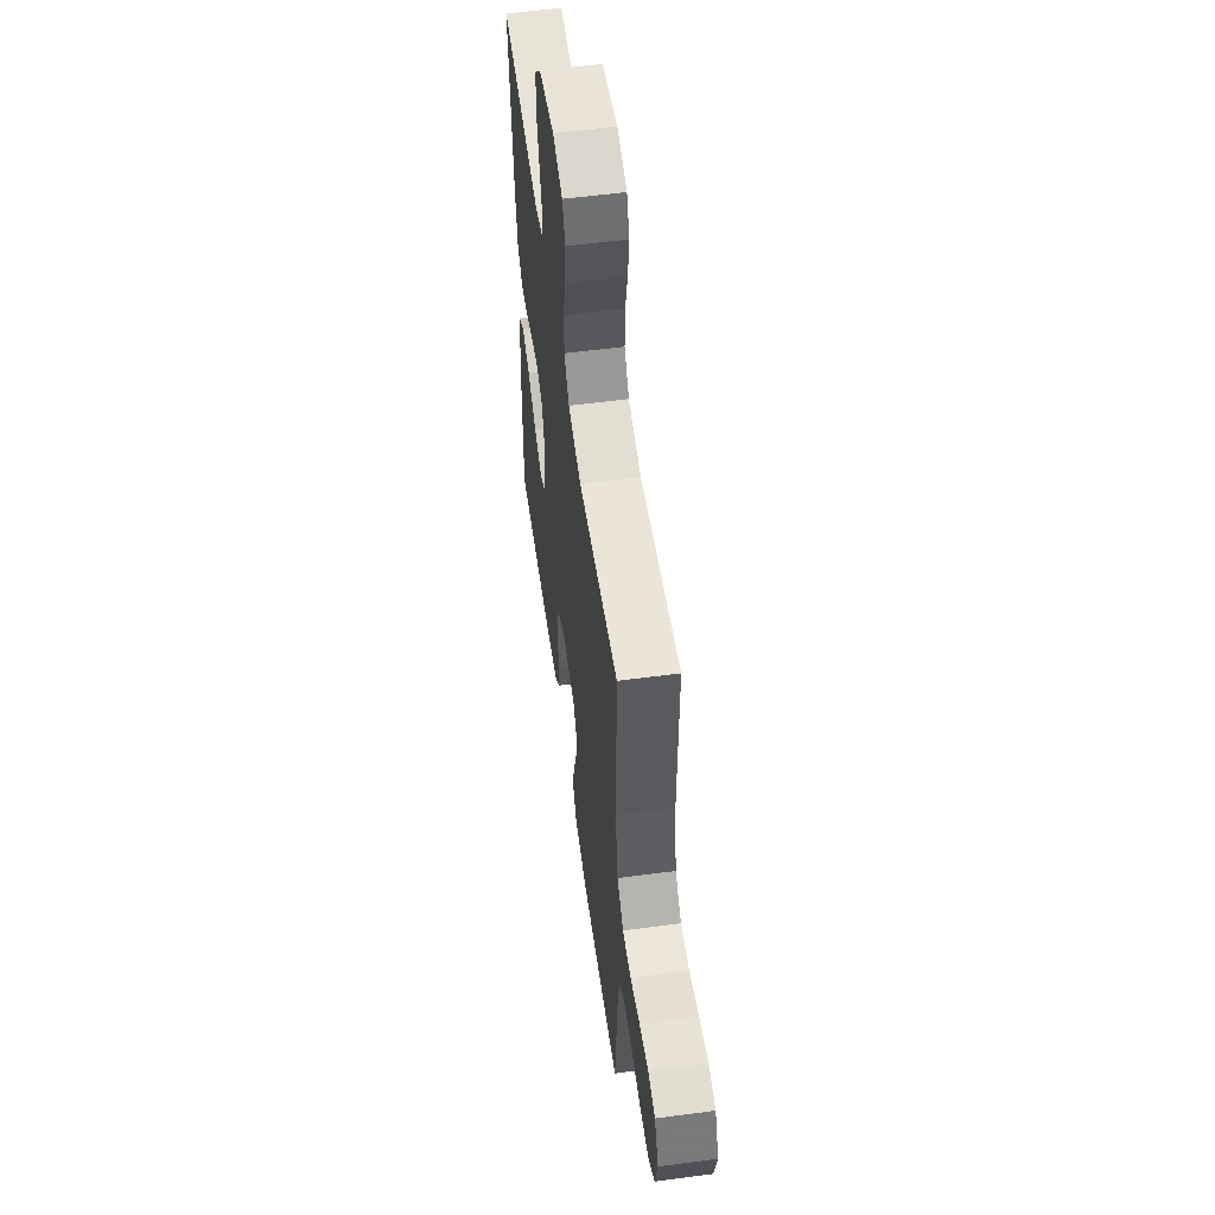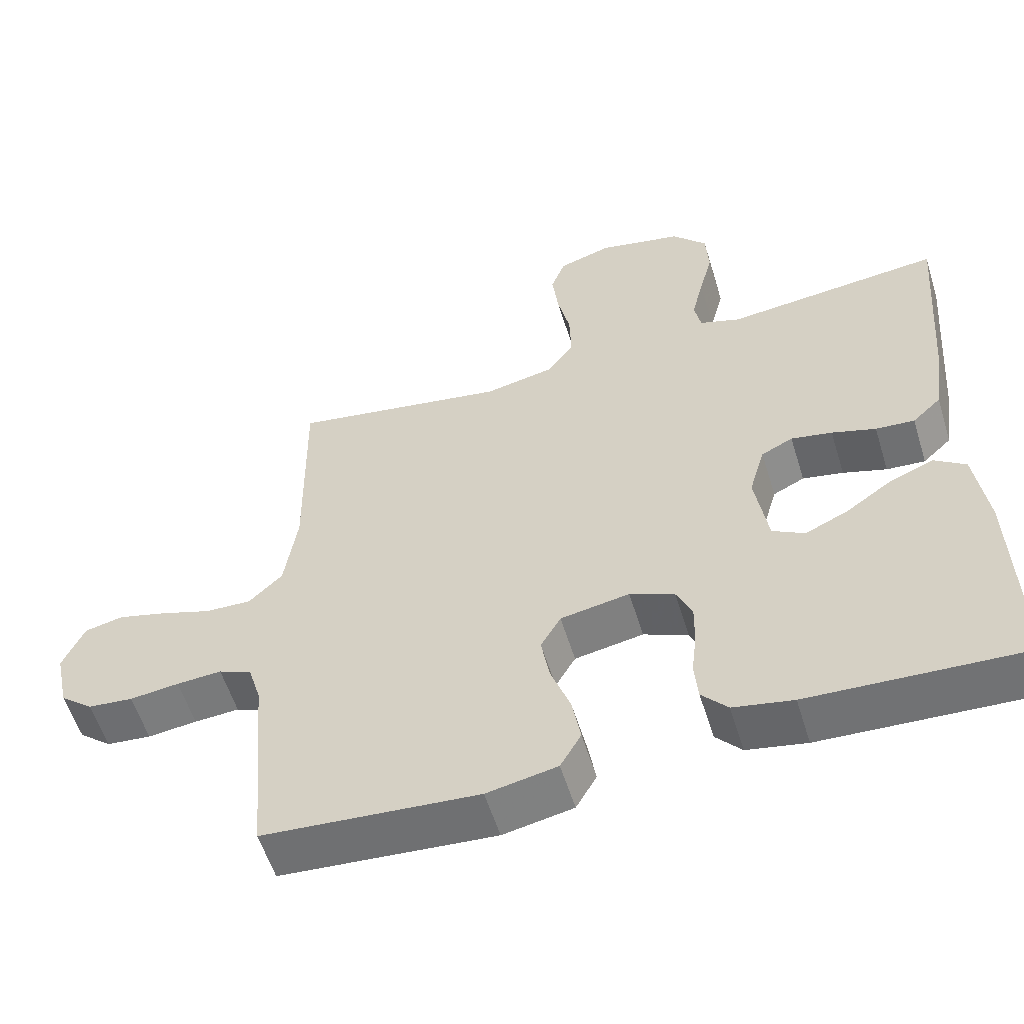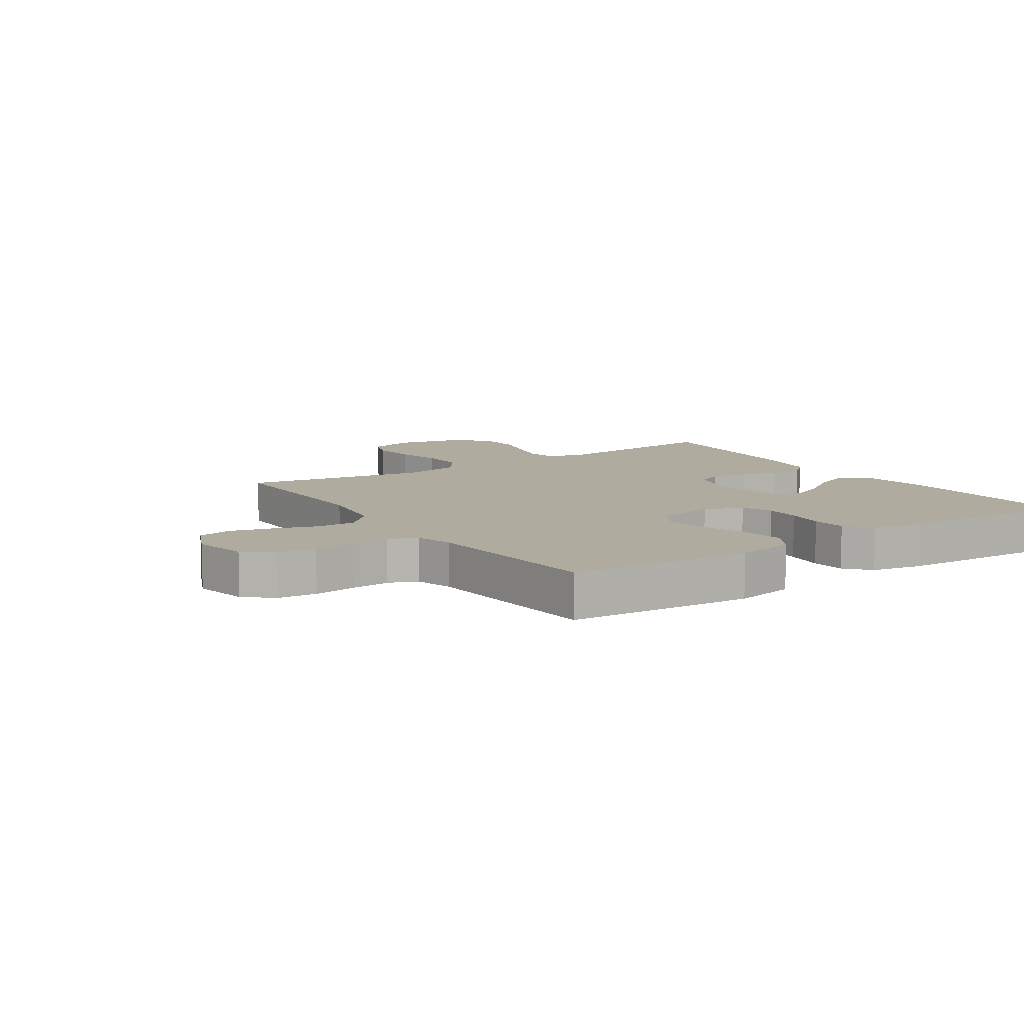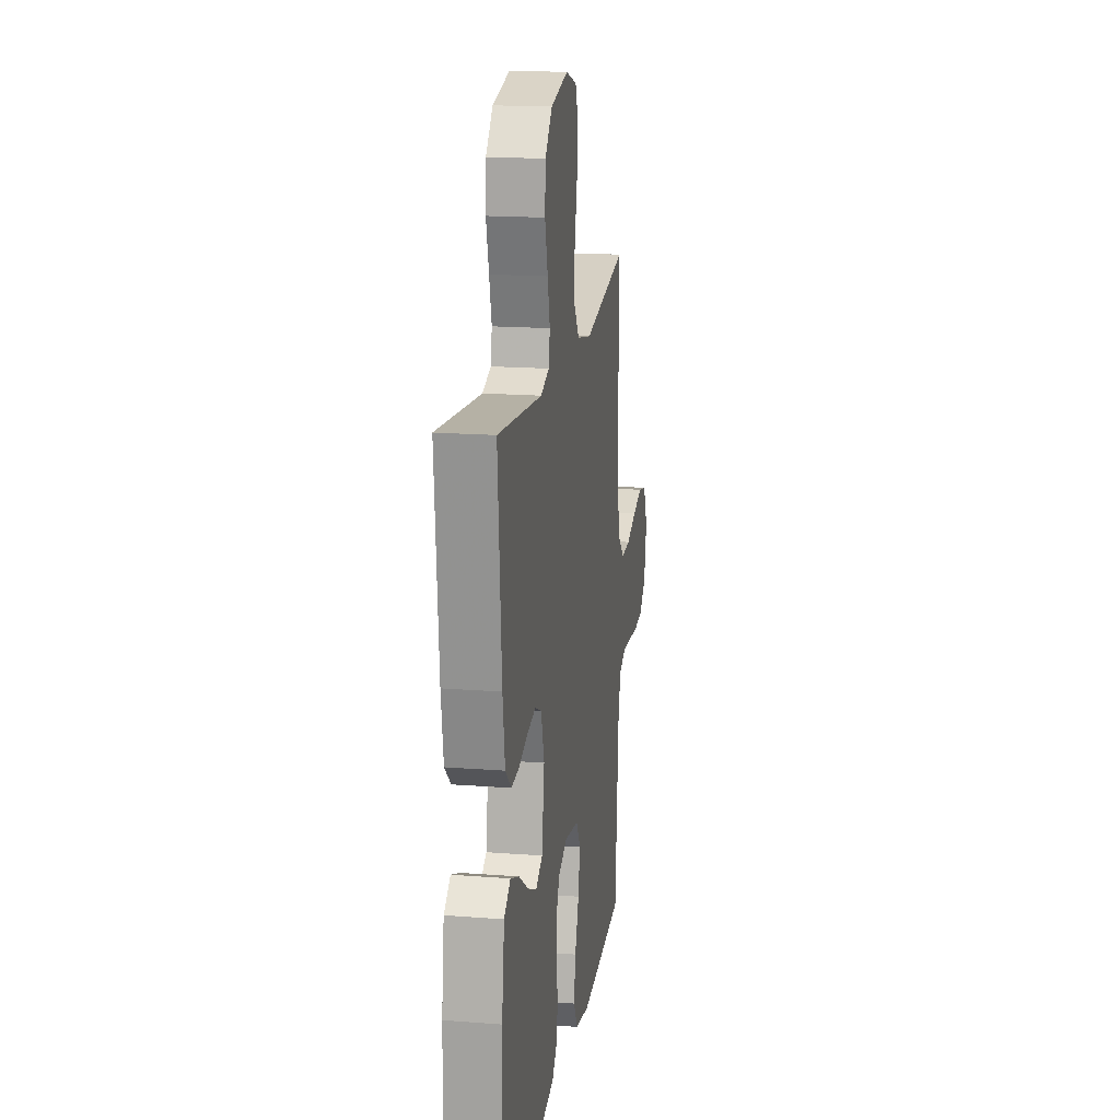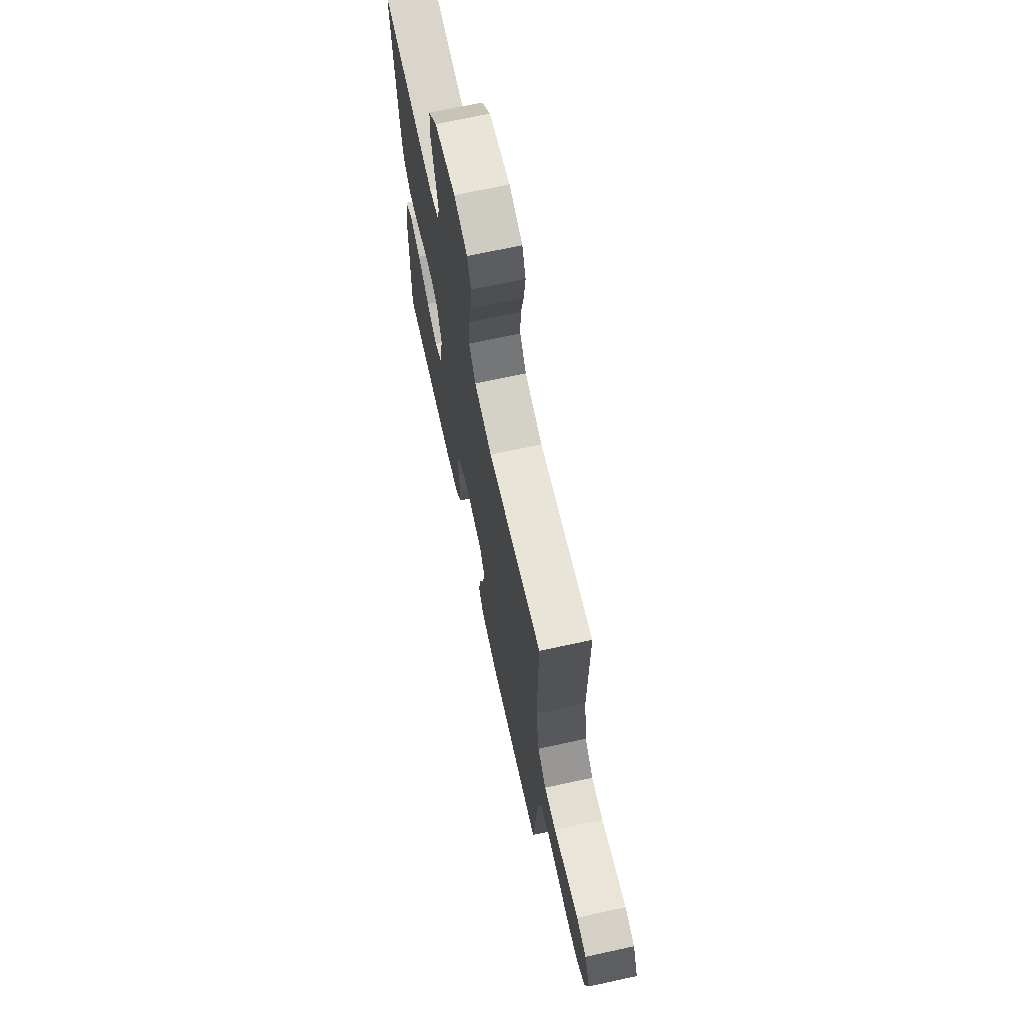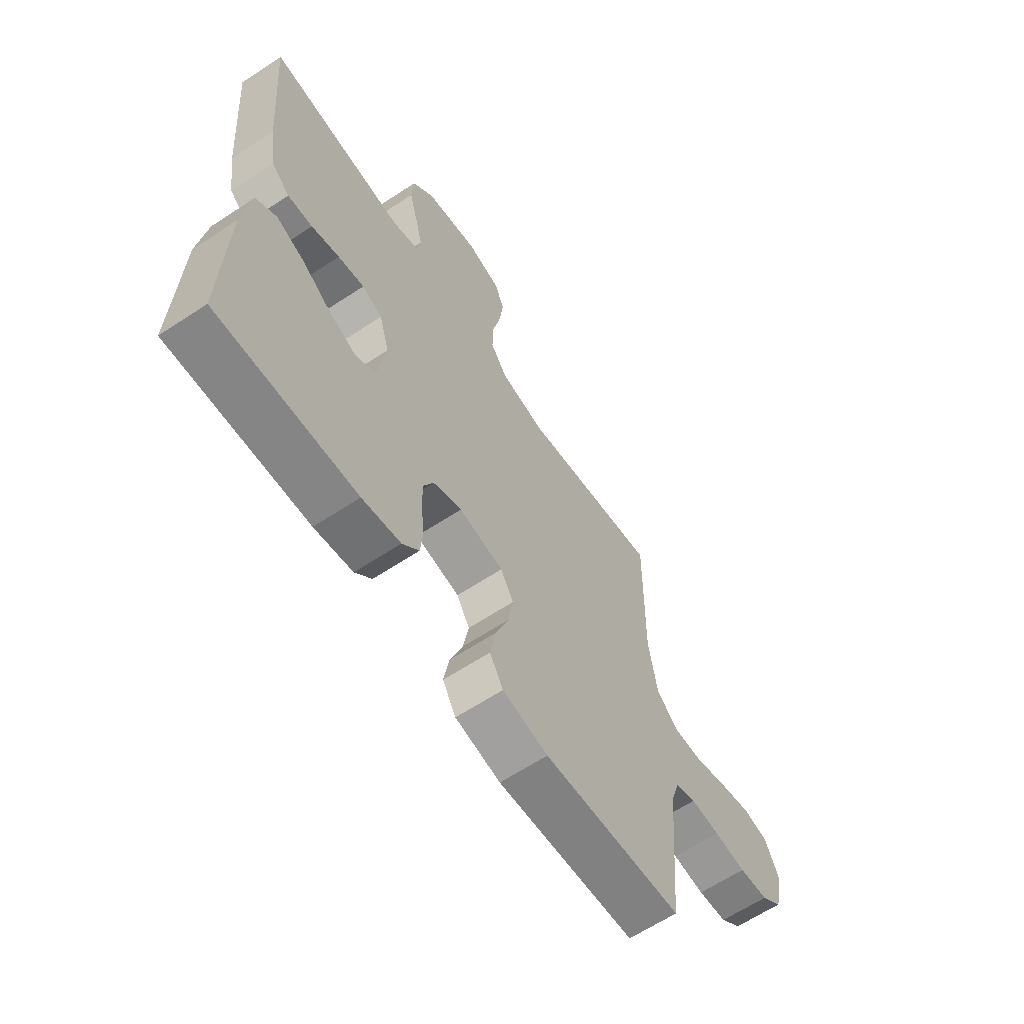
<metadata>
{"format":"obj","ext":"obj","renderer":"f3d","projection":"perspective","resolution":1024,"background":"white","views":[{"elev":56.5,"azim":82.1,"up":"+Z"},{"elev":-56.6,"azim":-162.9,"up":"+Z"},{"elev":9.7,"azim":146.3,"up":"+Y"},{"elev":17.5,"azim":-81.3,"up":"+Z"},{"elev":69.1,"azim":77.7,"up":"+Z"},{"elev":-63.8,"azim":-56.4,"up":"+Z"}]}
</metadata>
<code>
v 0.5 0.07 0.5
v 0.496 0.07 0.2
v 0.514 0.07 0.081
v 0.561 0.07 0.036
v 0.625 0.07 0.038
v 0.697 0.07 0.062
v 0.765 0.07 0.08
v 0.819 0.07 0.068
v 0.849 0.07 0
v 0.83 0.07 -0.089
v 0.784 0.07 -0.127
v 0.721 0.07 -0.133
v 0.652 0.07 -0.125
v 0.589 0.07 -0.121
v 0.543 0.07 -0.14
v 0.525 0.07 -0.2
v 0.5 0.07 -0.5
v 0.2 0.07 -0.523
v 0.102 0.07 -0.504
v 0.073 0.07 -0.454
v 0.085 0.07 -0.386
v 0.112 0.07 -0.312
v 0.124 0.07 -0.244
v 0.096 0.07 -0.196
v 0 0.07 -0.179
v -0.062 0.07 -0.205
v -0.084 0.07 -0.253
v -0.083 0.07 -0.312
v -0.076 0.07 -0.374
v -0.081 0.07 -0.43
v -0.117 0.07 -0.47
v -0.2 0.07 -0.486
v -0.5 0.07 -0.5
v -0.492 0.07 -0.2
v -0.475 0.07 -0.076
v -0.431 0.07 -0.045
v -0.371 0.07 -0.069
v -0.306 0.07 -0.114
v -0.246 0.07 -0.141
v -0.201 0.07 -0.116
v -0.183 0.07 0
v -0.205 0.07 0.076
v -0.249 0.07 0.097
v -0.306 0.07 0.086
v -0.367 0.07 0.067
v -0.421 0.07 0.063
v -0.461 0.07 0.1
v -0.476 0.07 0.2
v -0.5 0.07 0.5
v -0.2 0.07 0.469
v -0.143 0.07 0.488
v -0.134 0.07 0.535
v -0.15 0.07 0.601
v -0.169 0.07 0.674
v -0.165 0.07 0.742
v -0.117 0.07 0.795
v 0 0.07 0.82
v 0.074 0.07 0.797
v 0.094 0.07 0.743
v 0.085 0.07 0.67
v 0.068 0.07 0.593
v 0.066 0.07 0.522
v 0.102 0.07 0.47
v 0.2 0.07 0.45
v 0.5 0 0.5
v 0.496 0 0.2
v 0.514 0 0.081
v 0.561 0 0.036
v 0.625 0 0.038
v 0.697 0 0.062
v 0.765 0 0.08
v 0.819 0 0.068
v 0.849 0 0
v 0.83 0 -0.089
v 0.784 0 -0.127
v 0.721 0 -0.133
v 0.652 0 -0.125
v 0.589 0 -0.121
v 0.543 0 -0.14
v 0.525 0 -0.2
v 0.5 0 -0.5
v 0.2 0 -0.523
v 0.102 0 -0.504
v 0.073 0 -0.454
v 0.085 0 -0.386
v 0.112 0 -0.312
v 0.124 0 -0.244
v 0.096 0 -0.196
v 0 0 -0.179
v -0.062 0 -0.205
v -0.084 0 -0.253
v -0.083 0 -0.312
v -0.076 0 -0.374
v -0.081 0 -0.43
v -0.117 0 -0.47
v -0.2 0 -0.486
v -0.5 0 -0.5
v -0.492 0 -0.2
v -0.475 0 -0.076
v -0.431 0 -0.045
v -0.371 0 -0.069
v -0.306 0 -0.114
v -0.246 0 -0.141
v -0.201 0 -0.116
v -0.183 0 0
v -0.205 0 0.076
v -0.249 0 0.097
v -0.306 0 0.086
v -0.367 0 0.067
v -0.421 0 0.063
v -0.461 0 0.1
v -0.476 0 0.2
v -0.5 0 0.5
v -0.2 0 0.469
v -0.143 0 0.488
v -0.134 0 0.535
v -0.15 0 0.601
v -0.169 0 0.674
v -0.165 0 0.742
v -0.117 0 0.795
v 0 0 0.82
v 0.074 0 0.797
v 0.094 0 0.743
v 0.085 0 0.67
v 0.068 0 0.593
v 0.066 0 0.522
v 0.102 0 0.47
v 0.2 0 0.45
f 59 60 61
f 58 59 61
f 57 58 61
f 56 57 61
f 55 56 61
f 54 55 61
f 53 54 61
f 52 53 61 62
f 51 52 62 63
f 48 49 50
f 47 48 50
f 46 47 50
f 45 46 50
f 44 45 50
f 51 63 64
f 50 51 64
f 44 50 64
f 43 44 64
f 36 37 38
f 35 36 38
f 34 35 38
f 33 34 38
f 32 33 38
f 31 32 38
f 30 31 38
f 29 30 38
f 28 29 38
f 27 28 38 39
f 26 27 39 40
f 20 21 22
f 19 20 22
f 18 19 22
f 17 18 22
f 16 17 22
f 15 16 22 23
f 14 15 23 24
f 11 12 13
f 10 11 13
f 9 10 13
f 8 9 13
f 7 8 13
f 6 7 13
f 5 6 13
f 4 5 13 14
f 14 24 25
f 4 14 25
f 3 4 25
f 64 1 2
f 43 64 2
f 42 43 2
f 26 40 41
f 26 41 42
f 25 26 42
f 3 25 42
f 2 3 42
f 125 124 123
f 125 123 122
f 125 122 121
f 125 121 120
f 125 120 119
f 125 119 118
f 125 118 117
f 126 125 117 116
f 127 126 116 115
f 114 113 112
f 114 112 111
f 114 111 110
f 114 110 109
f 114 109 108
f 128 127 115
f 128 115 114
f 128 114 108
f 128 108 107
f 102 101 100
f 102 100 99
f 102 99 98
f 102 98 97
f 102 97 96
f 102 96 95
f 102 95 94
f 102 94 93
f 102 93 92
f 103 102 92 91
f 104 103 91 90
f 86 85 84
f 86 84 83
f 86 83 82
f 86 82 81
f 86 81 80
f 87 86 80 79
f 88 87 79 78
f 77 76 75
f 77 75 74
f 77 74 73
f 77 73 72
f 77 72 71
f 77 71 70
f 77 70 69
f 78 77 69 68
f 89 88 78
f 89 78 68
f 89 68 67
f 66 65 128
f 66 128 107
f 66 107 106
f 105 104 90
f 106 105 90
f 106 90 89
f 106 89 67
f 106 67 66
f 1 65 66 2
f 2 66 67 3
f 3 67 68 4
f 4 68 69 5
f 5 69 70 6
f 6 70 71 7
f 7 71 72 8
f 8 72 73 9
f 9 73 74 10
f 10 74 75 11
f 11 75 76 12
f 12 76 77 13
f 13 77 78 14
f 14 78 79 15
f 15 79 80 16
f 16 80 81 17
f 17 81 82 18
f 18 82 83 19
f 19 83 84 20
f 20 84 85 21
f 21 85 86 22
f 22 86 87 23
f 23 87 88 24
f 24 88 89 25
f 25 89 90 26
f 26 90 91 27
f 27 91 92 28
f 28 92 93 29
f 29 93 94 30
f 30 94 95 31
f 31 95 96 32
f 32 96 97 33
f 33 97 98 34
f 34 98 99 35
f 35 99 100 36
f 36 100 101 37
f 37 101 102 38
f 38 102 103 39
f 39 103 104 40
f 40 104 105 41
f 41 105 106 42
f 42 106 107 43
f 43 107 108 44
f 44 108 109 45
f 45 109 110 46
f 46 110 111 47
f 47 111 112 48
f 48 112 113 49
f 49 113 114 50
f 50 114 115 51
f 51 115 116 52
f 52 116 117 53
f 53 117 118 54
f 54 118 119 55
f 55 119 120 56
f 56 120 121 57
f 57 121 122 58
f 58 122 123 59
f 59 123 124 60
f 60 124 125 61
f 61 125 126 62
f 62 126 127 63
f 63 127 128 64
f 64 128 65 1

</code>
